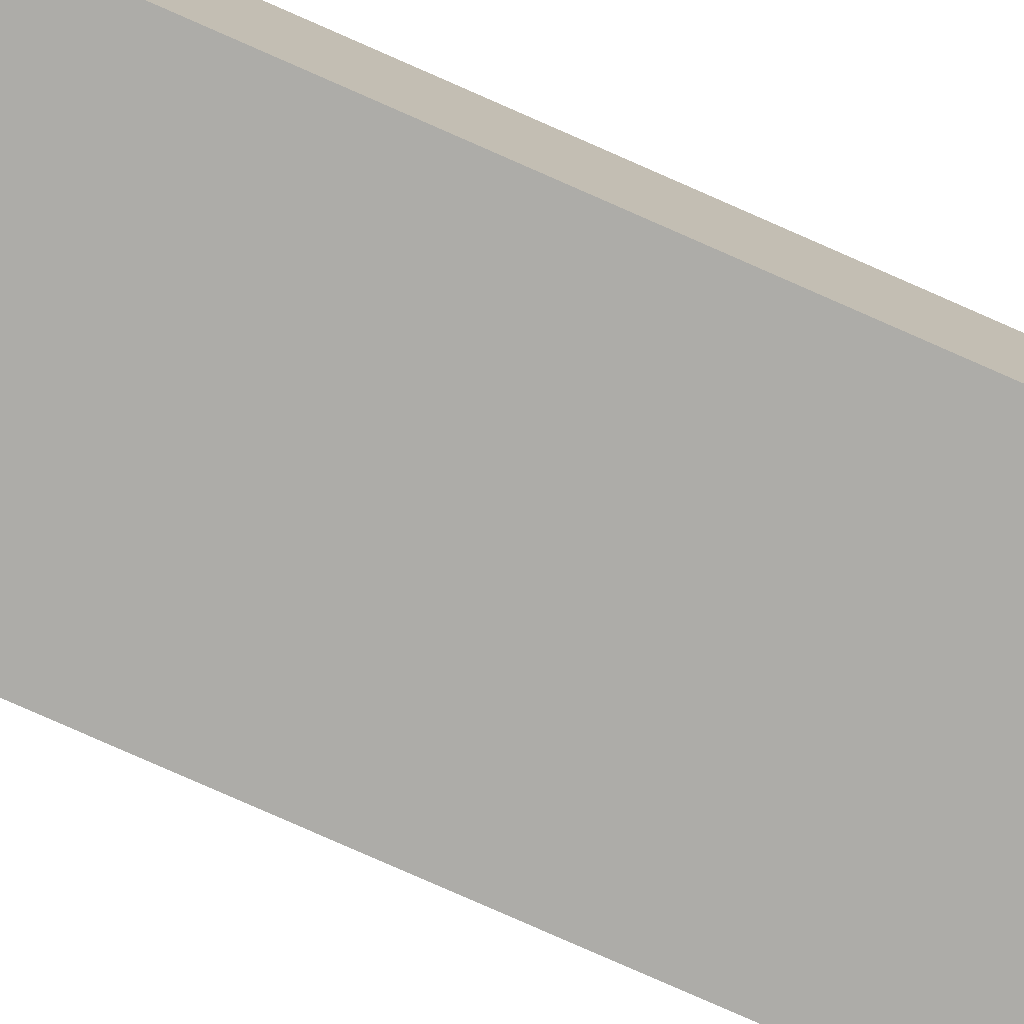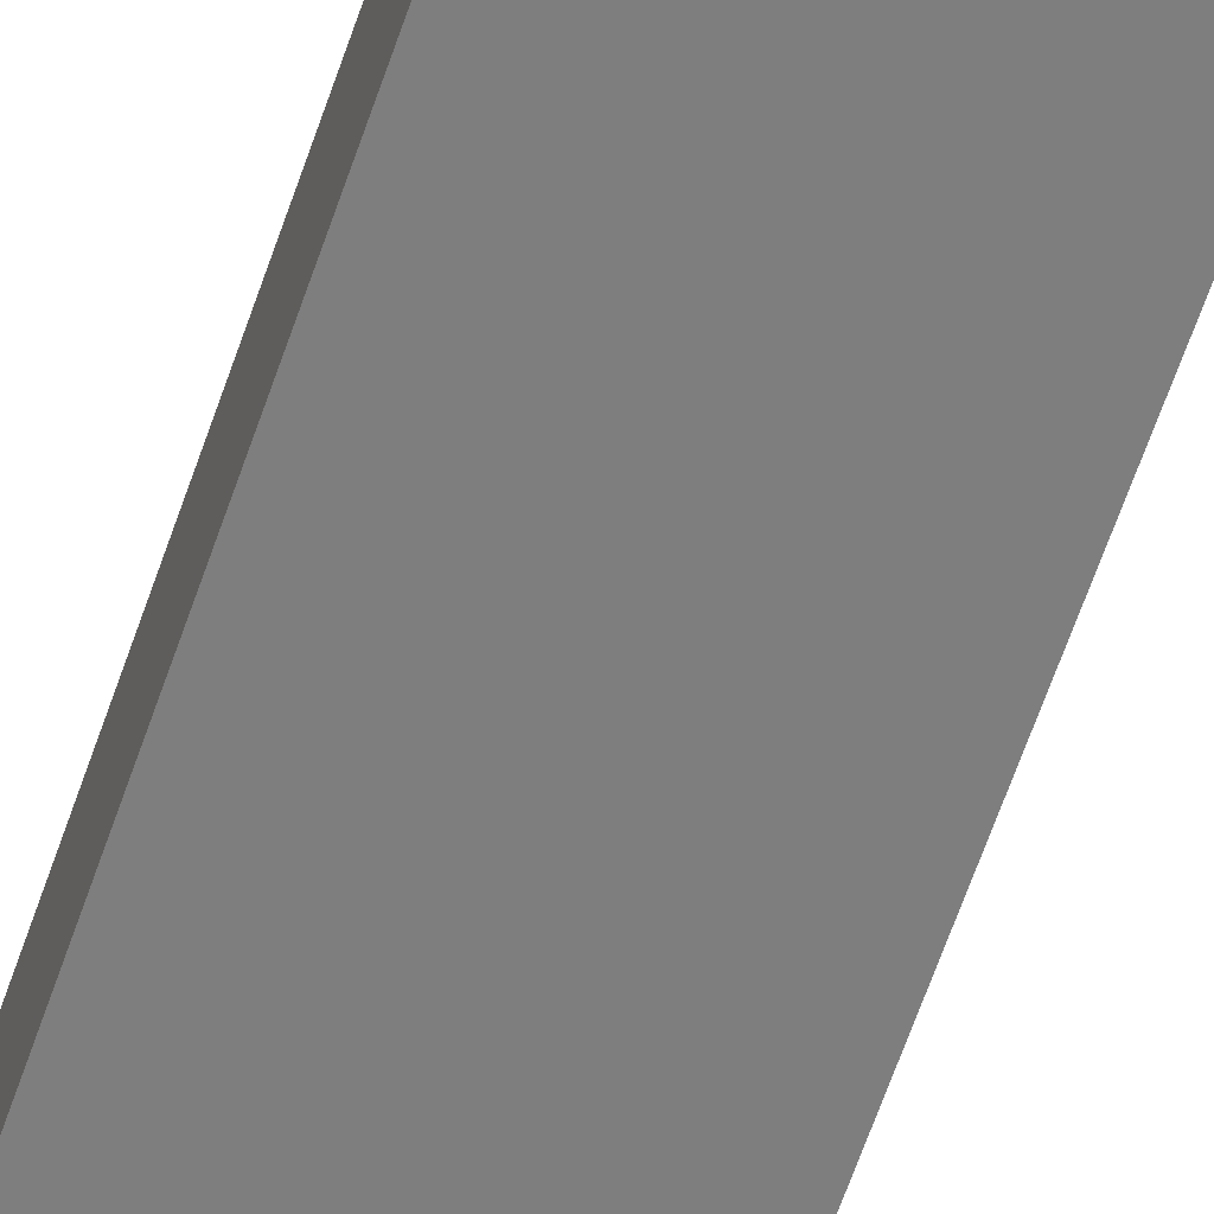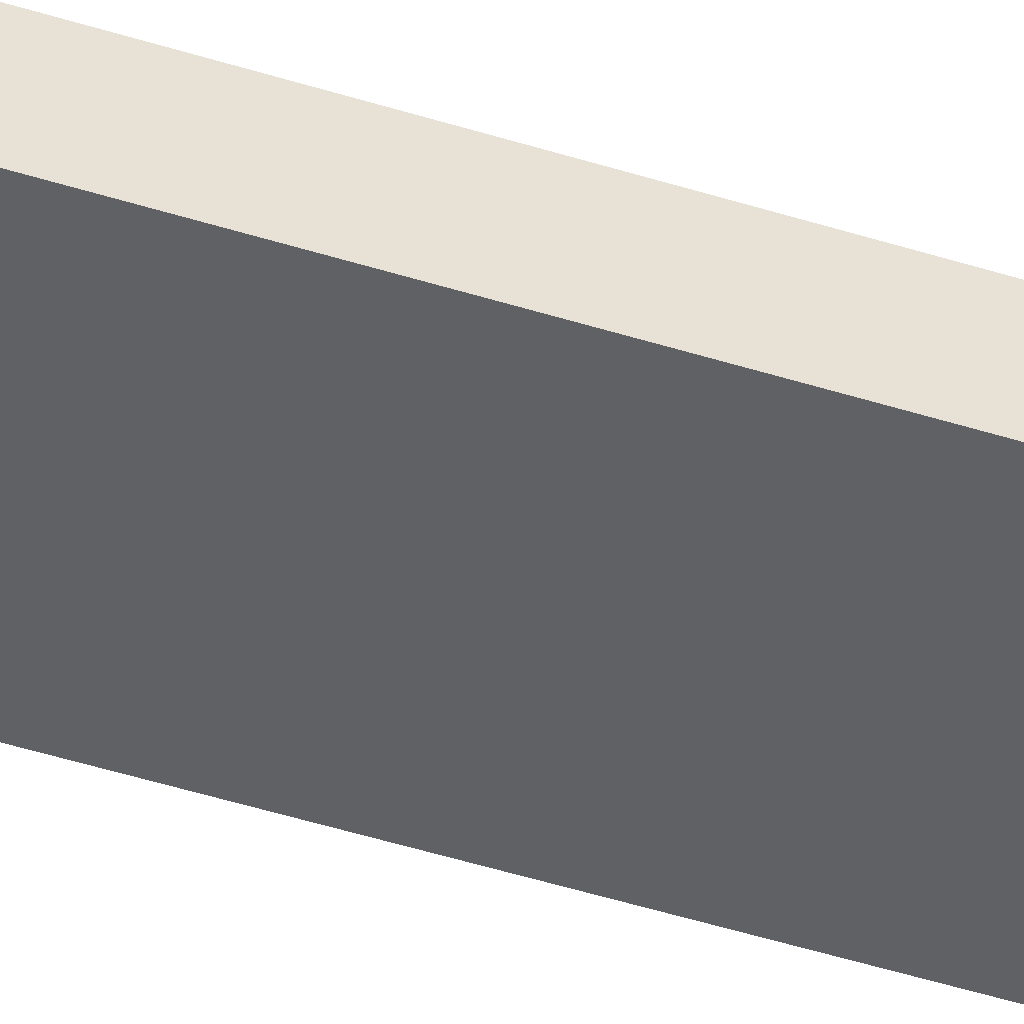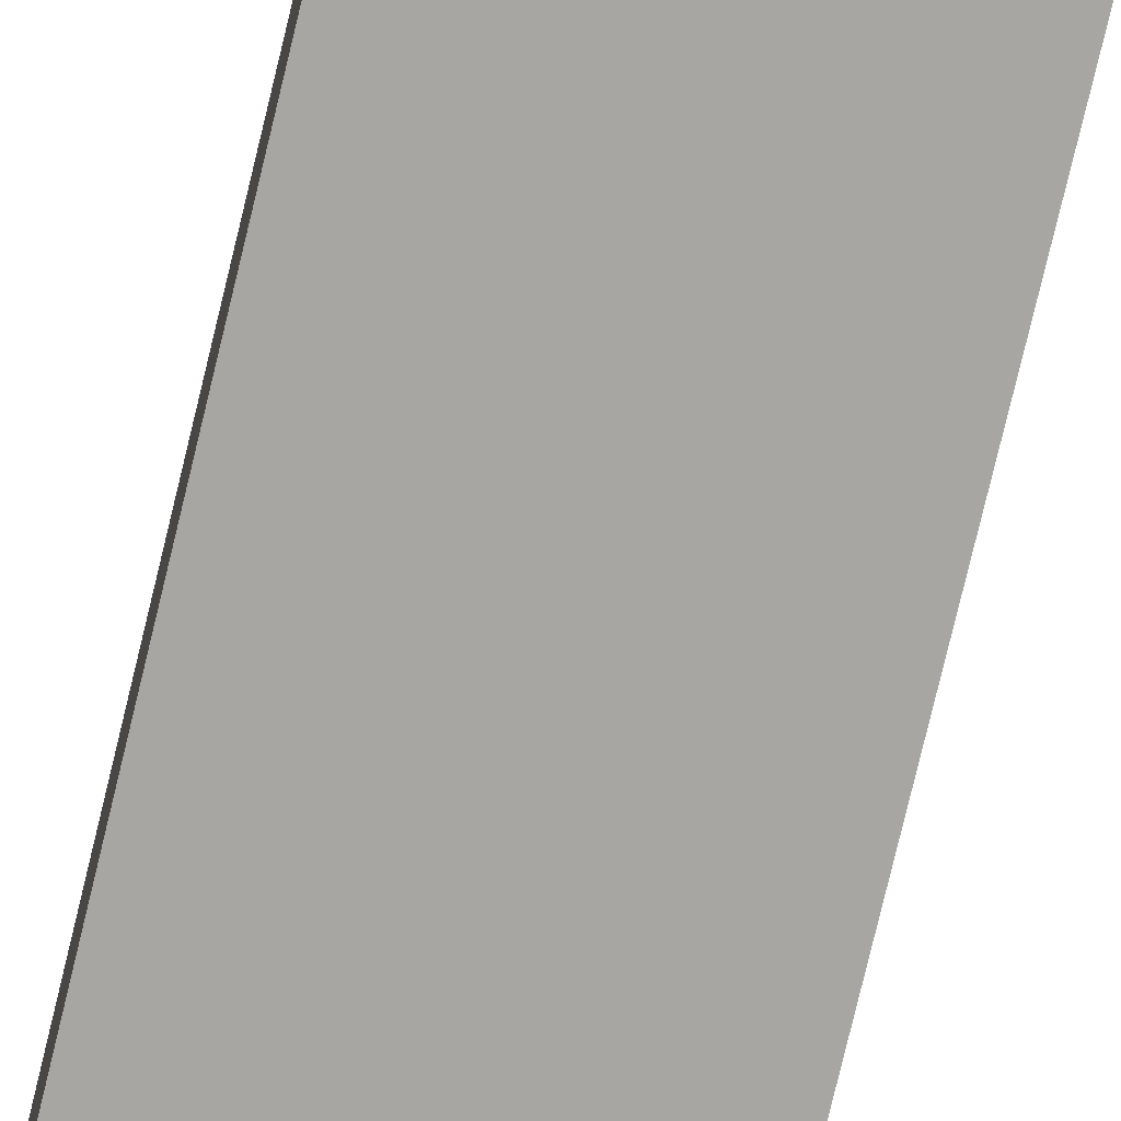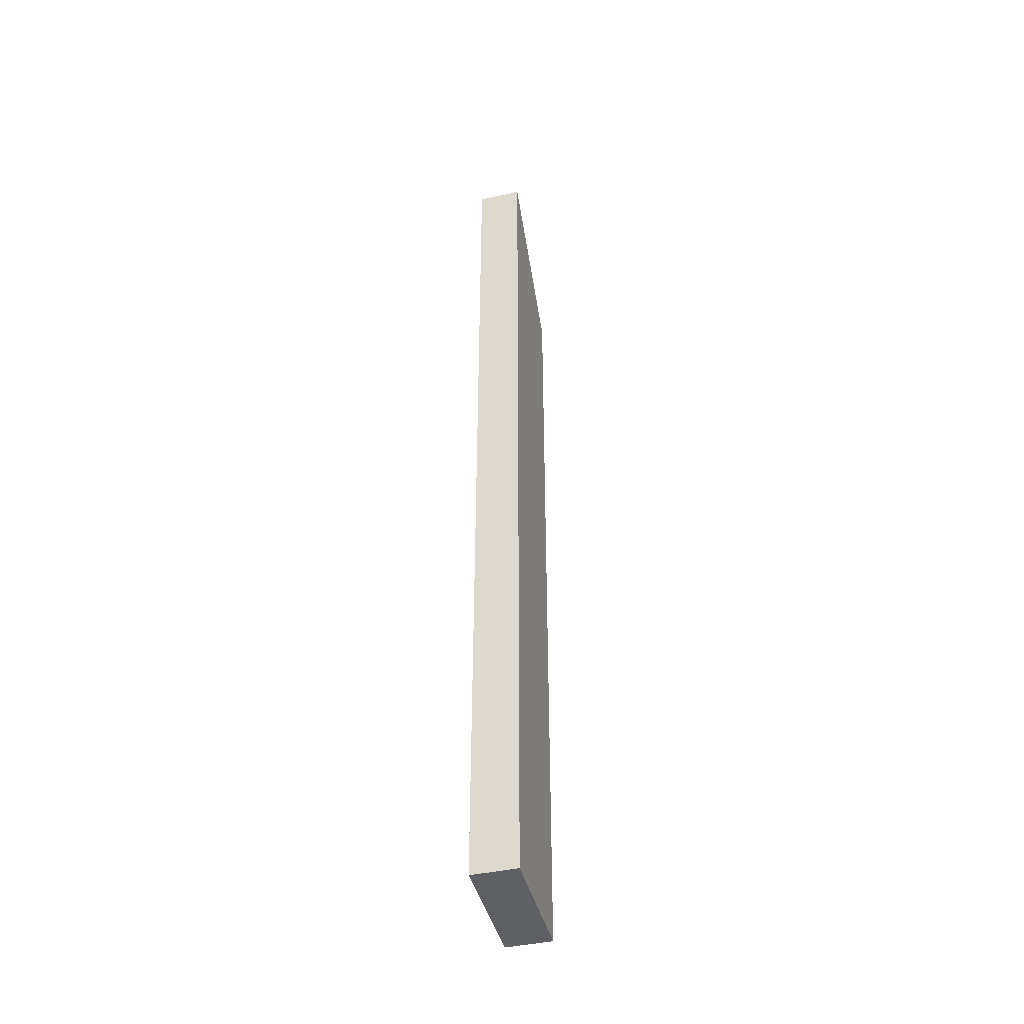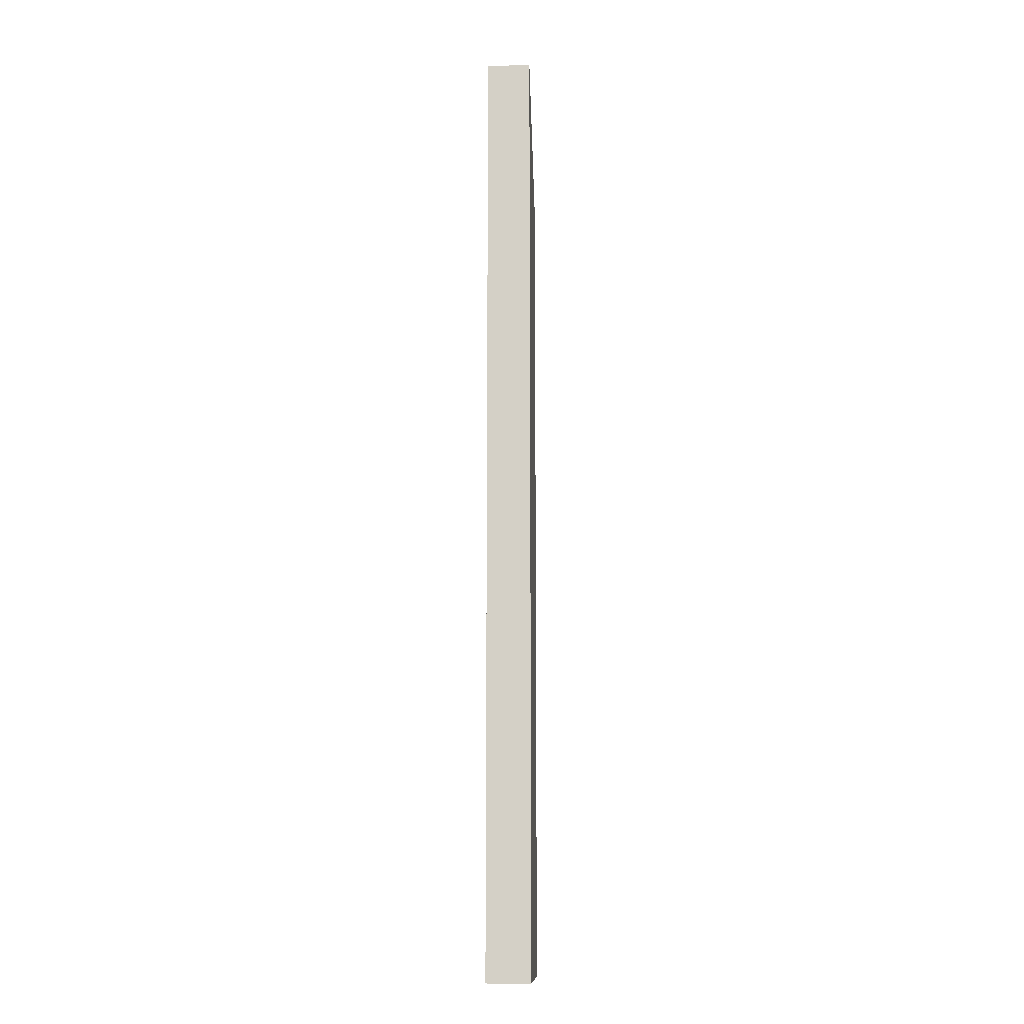
<metadata>
{"format":"obj","ext":"obj","renderer":"f3d","projection":"perspective","resolution":1024,"background":"white","views":[{"elev":-76.6,"azim":-114.0,"up":"+Z"},{"elev":-59.5,"azim":-18.2,"up":"+Z"},{"elev":-49.6,"azim":-109.1,"up":"+Z"},{"elev":-74.2,"azim":-13.3,"up":"+Z"},{"elev":-43.9,"azim":-75.7,"up":"+Y"},{"elev":-11.7,"azim":-86.7,"up":"+Y"}]}
</metadata>
<code>
g pb_Mesh45508
v 7 -96 -4
v -4 -96 -4
v 7 -21 -4
v -4 -10 -4
v -4 -96 -4
v -4 -96 -8
v -4 -10 -4
v -4 -10 -8
v -4 -96 -8
v 7 -96 -8
v -4 -10 -8
v 7 -21 -8
v 7 -96 -8
v 7 -96 -4
v 7 -21 -8
v 7 -21 -4
v 7 -21 -4
v -4 -10 -4
v 7 -21 -8
v -4 -10 -8
v 7 -96 -8
v -4 -96 -8
v 7 -96 -4
v -4 -96 -4
g pb_Mesh45508_0
f 3 2 1
f 3 4 2
f 7 6 5
f 7 8 6
f 11 10 9
f 11 12 10
f 15 14 13
f 15 16 14
f 19 18 17
f 19 20 18
f 23 22 21
f 23 24 22

</code>
